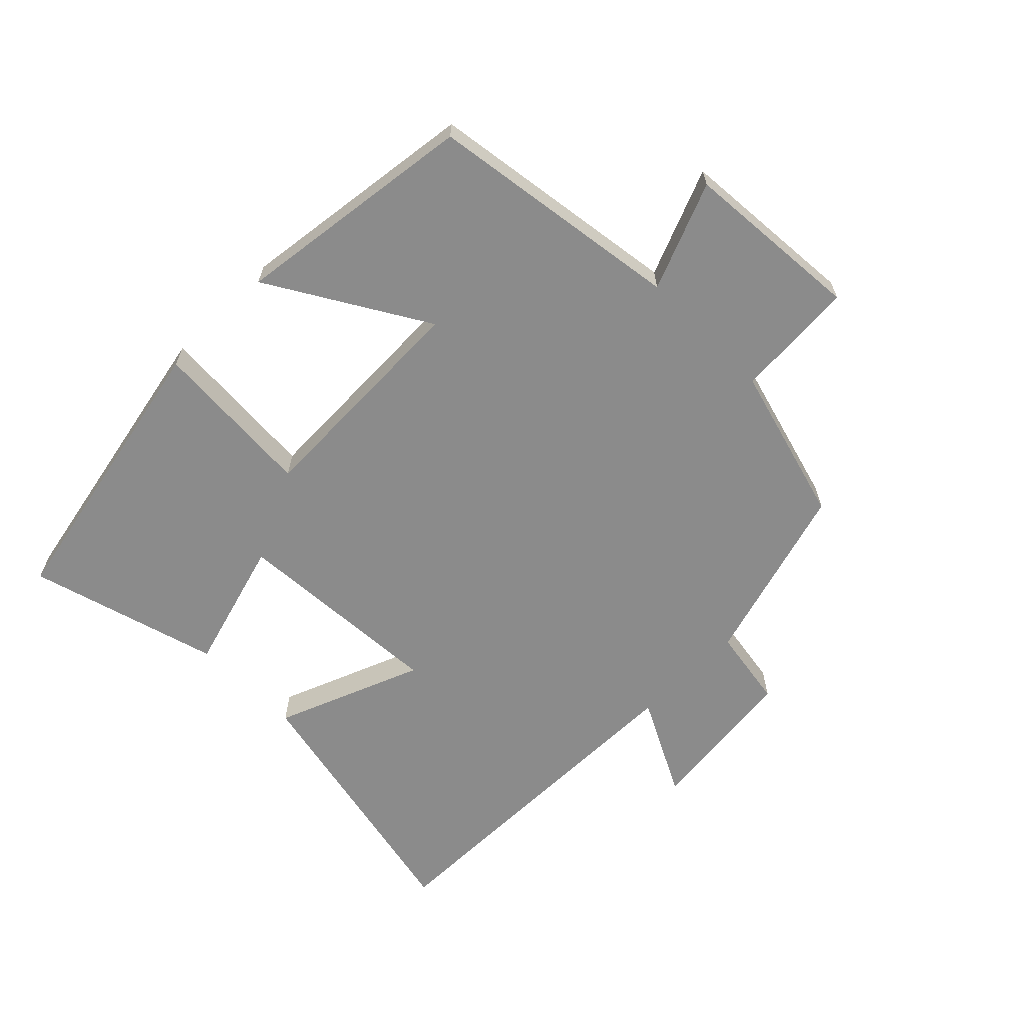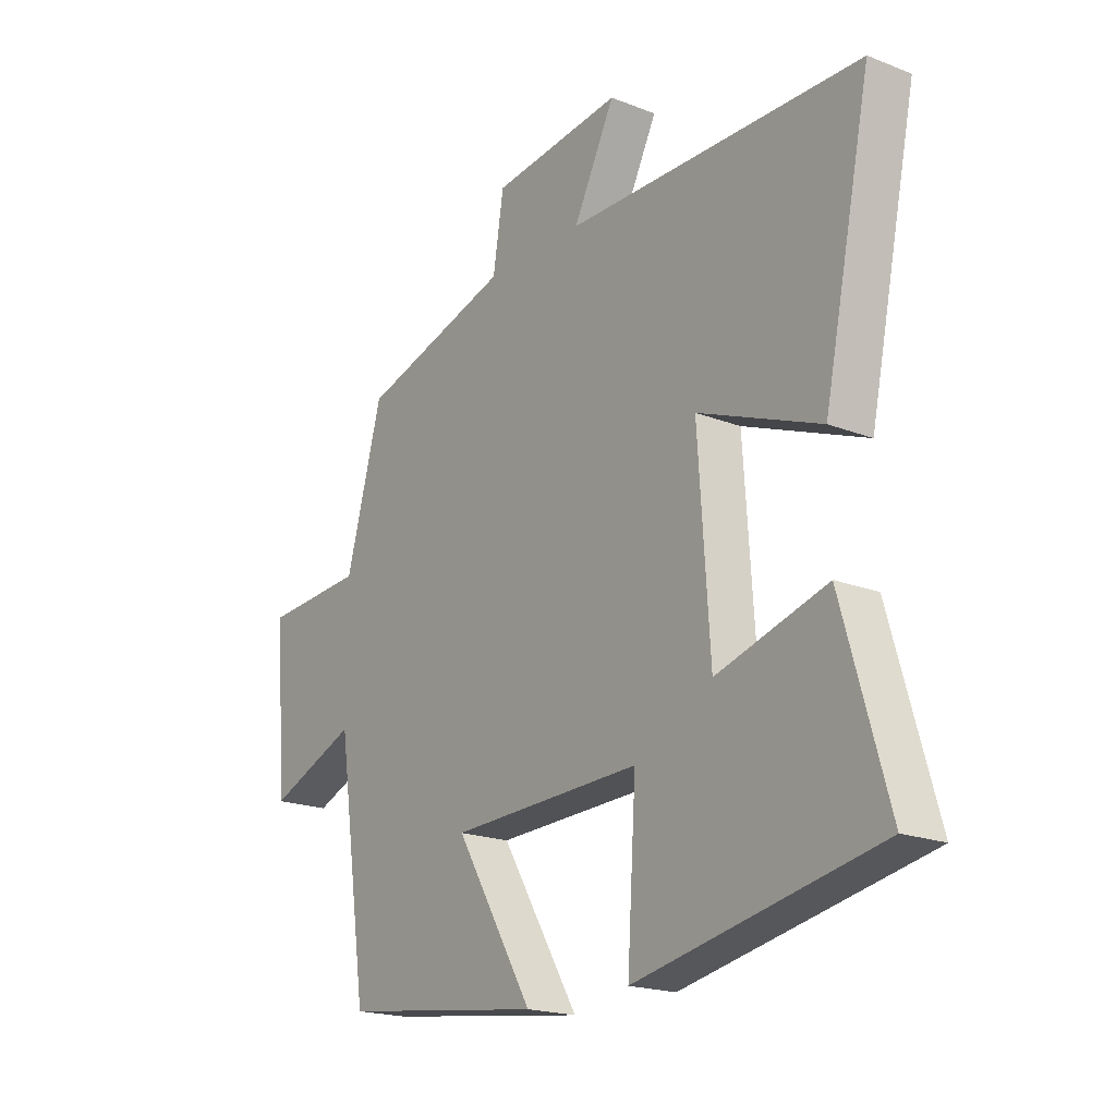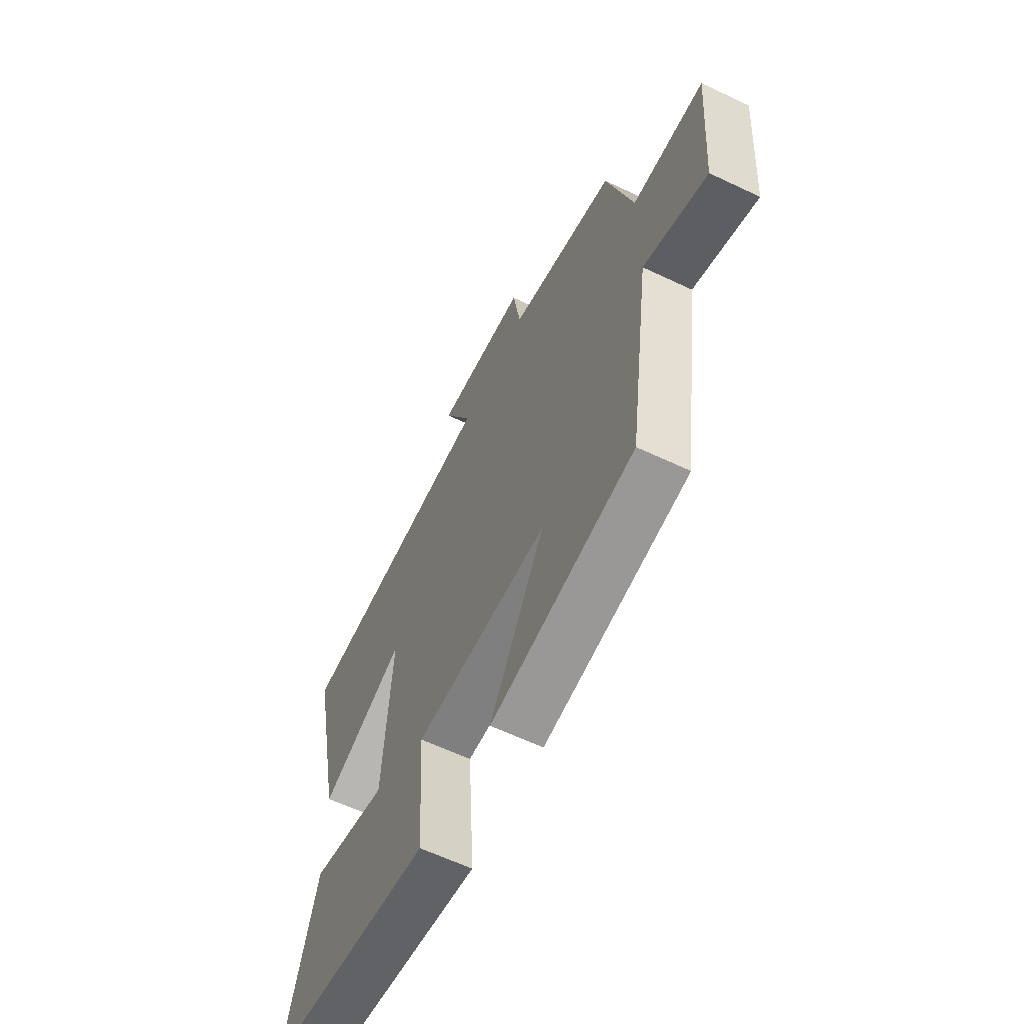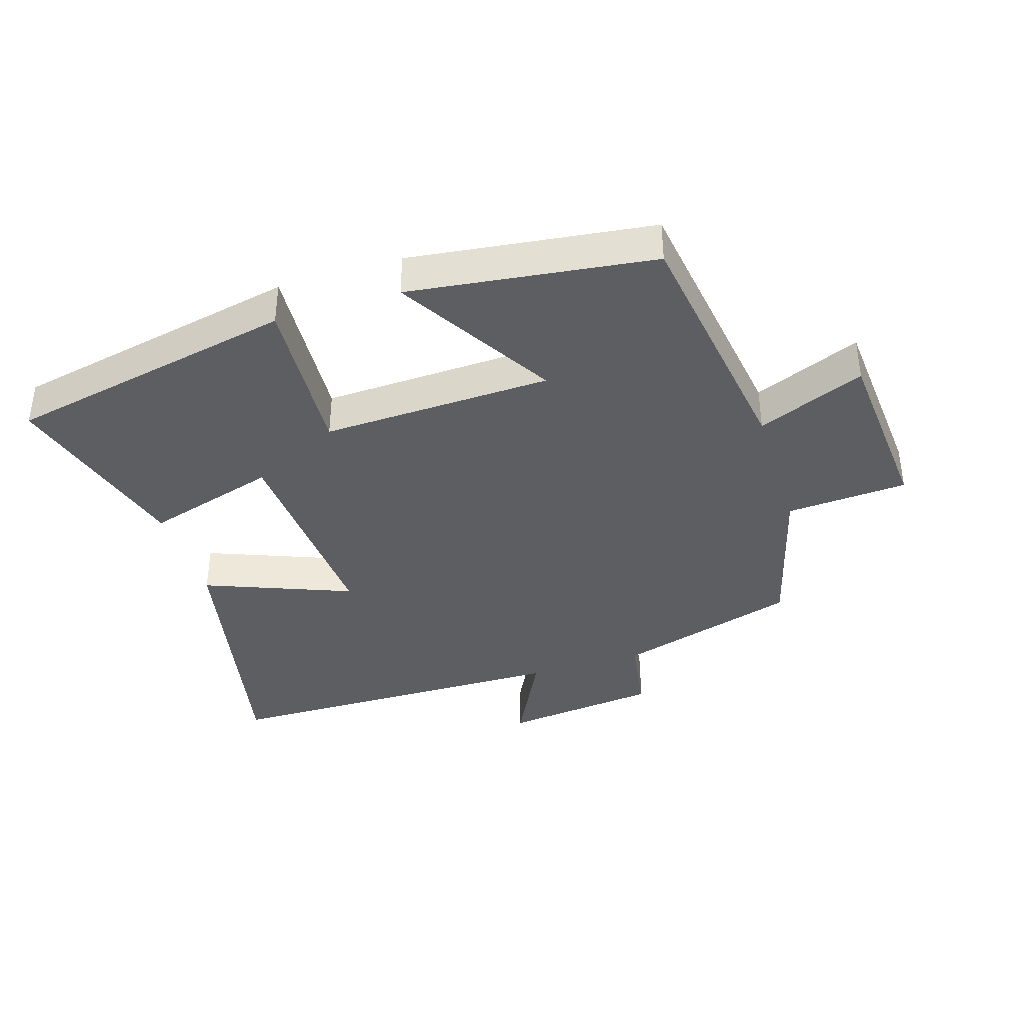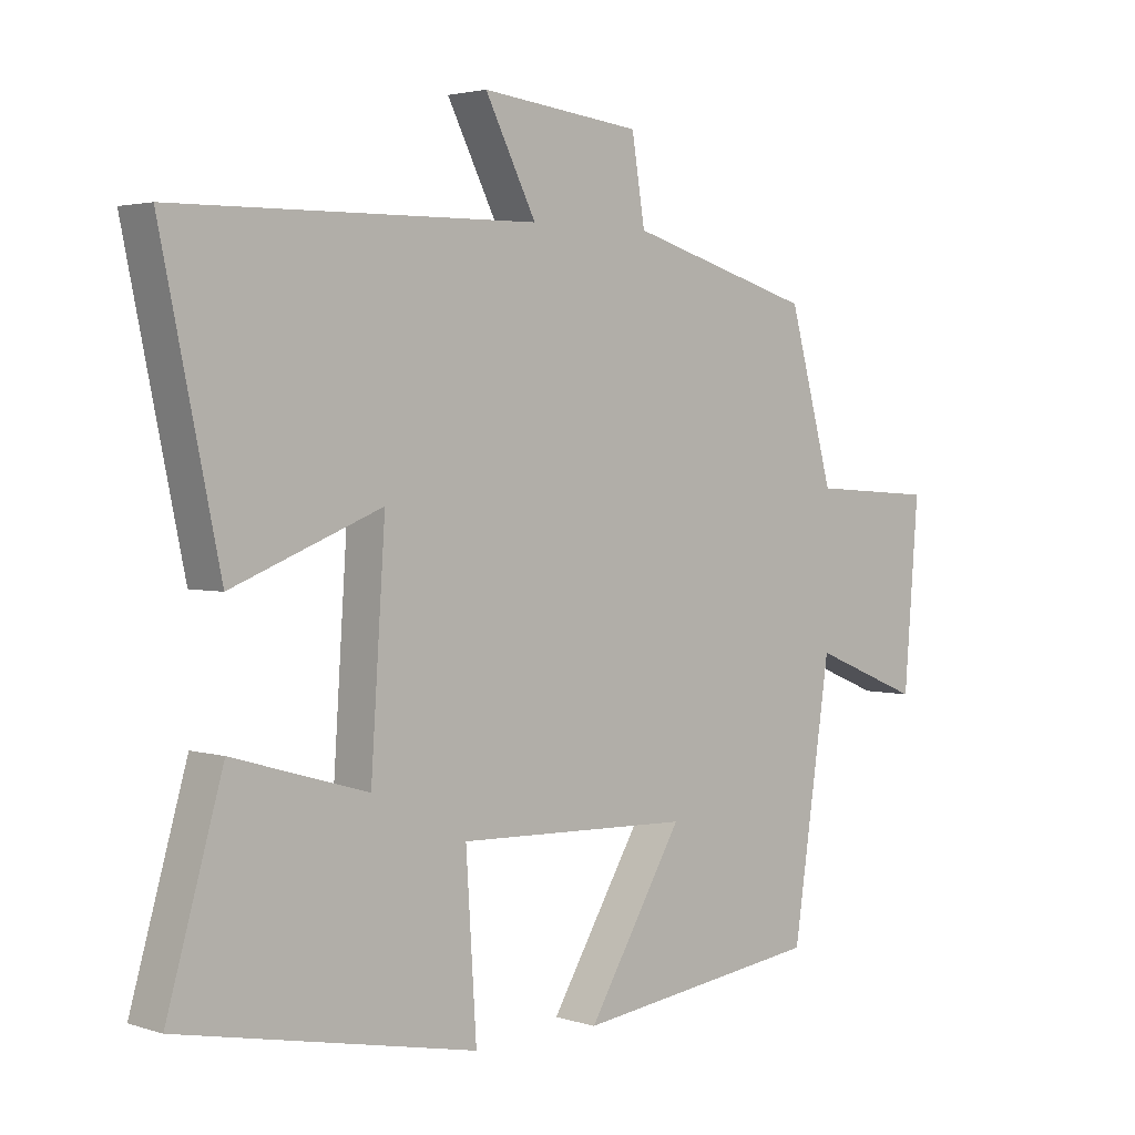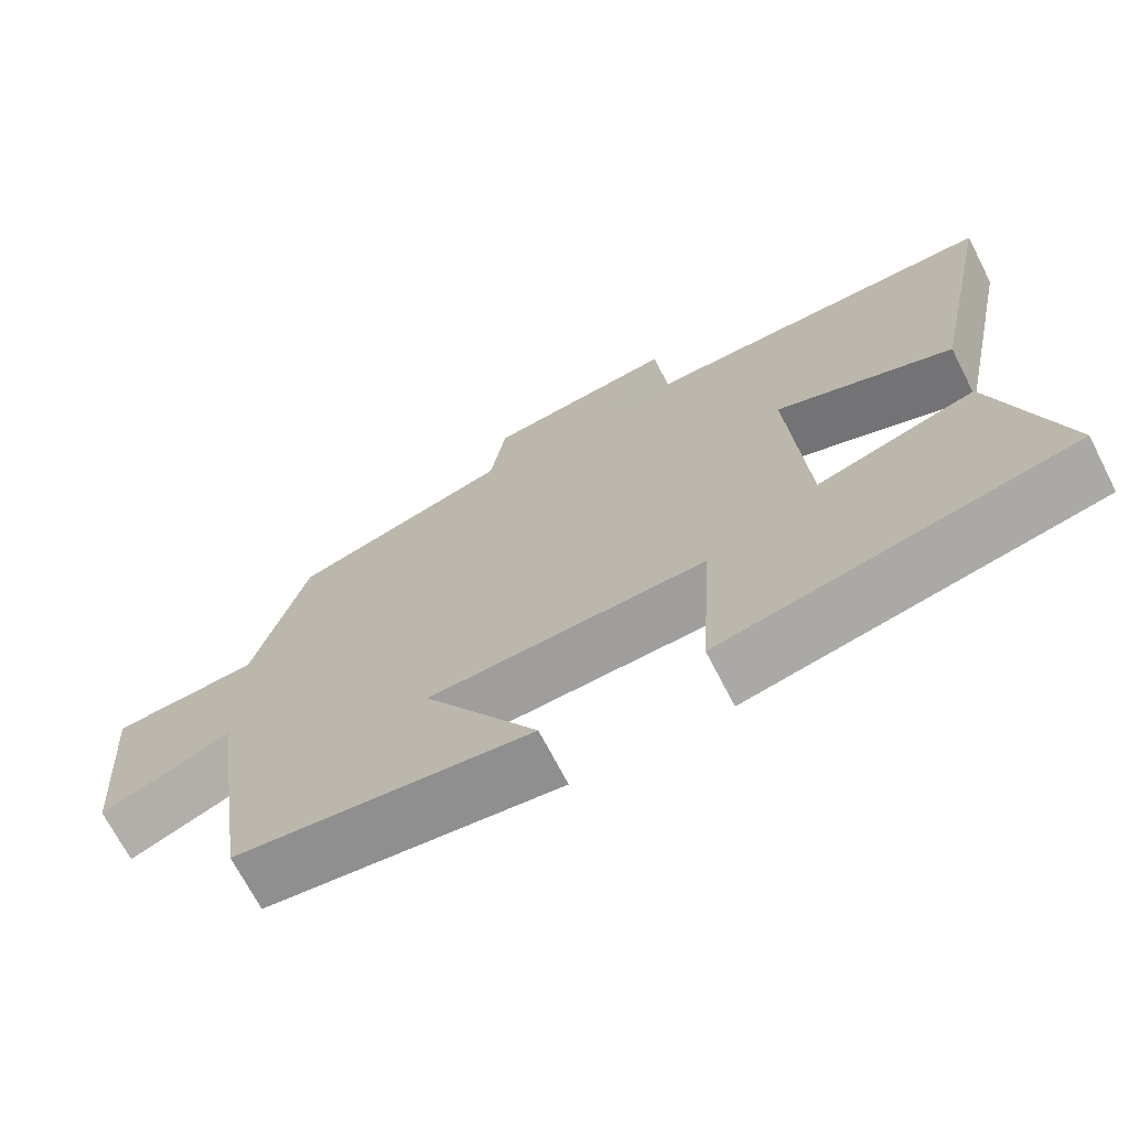
<metadata>
{"format":"obj","ext":"obj","renderer":"f3d","projection":"perspective","resolution":1024,"background":"white","views":[{"elev":-63.8,"azim":-135.2,"up":"+Y"},{"elev":-19.4,"azim":53.7,"up":"+Z"},{"elev":-61.6,"azim":-115.8,"up":"+Z"},{"elev":-38.5,"azim":-162.5,"up":"+Y"},{"elev":2.9,"azim":137.0,"up":"+Z"},{"elev":-69.9,"azim":27.2,"up":"+Z"}]}
</metadata>
<code>
v 0.589 0.07 0.492
v 0.5 0.07 0.07
v 0.272 0.07 0.16
v 0.294 0.07 -0.172
v 0.5 0.07 -0.112
v 0.585 0.07 -0.409
v 0.133 0.07 -0.5
v 0.149 0.07 -0.244
v -0.209 0.07 -0.256
v -0.063 0.07 -0.5
v -0.442 0.07 -0.451
v -0.5 0.07 -0.054
v -0.667 0.07 -0.122
v -0.689 0.07 0.158
v -0.5 0.07 0.17
v -0.432 0.07 0.417
v -0.149 0.07 0.5
v -0.129 0.07 0.625
v 0.115 0.07 0.653
v 0.037 0.07 0.5
v 0.589 0 0.492
v 0.5 0 0.07
v 0.272 0 0.16
v 0.294 0 -0.172
v 0.5 0 -0.112
v 0.585 0 -0.409
v 0.133 0 -0.5
v 0.149 0 -0.244
v -0.209 0 -0.256
v -0.063 0 -0.5
v -0.442 0 -0.451
v -0.5 0 -0.054
v -0.667 0 -0.122
v -0.689 0 0.158
v -0.5 0 0.17
v -0.432 0 0.417
v -0.149 0 0.5
v -0.129 0 0.625
v 0.115 0 0.653
v 0.037 0 0.5
f 17 18 19 20
f 15 16 17 20
f 15 20 1
f 12 13 14 15
f 9 10 11 12
f 8 9 12 15
f 5 6 7 8
f 4 5 8
f 3 4 8 15
f 1 2 3
f 1 3 15
f 40 39 38 37
f 40 37 36 35
f 21 40 35
f 35 34 33 32
f 32 31 30 29
f 35 32 29 28
f 28 27 26 25
f 28 25 24
f 35 28 24 23
f 23 22 21
f 35 23 21
f 1 21 22 2
f 2 22 23 3
f 3 23 24 4
f 4 24 25 5
f 5 25 26 6
f 6 26 27 7
f 7 27 28 8
f 8 28 29 9
f 9 29 30 10
f 10 30 31 11
f 11 31 32 12
f 12 32 33 13
f 13 33 34 14
f 14 34 35 15
f 15 35 36 16
f 16 36 37 17
f 17 37 38 18
f 18 38 39 19
f 19 39 40 20
f 20 40 21 1

</code>
